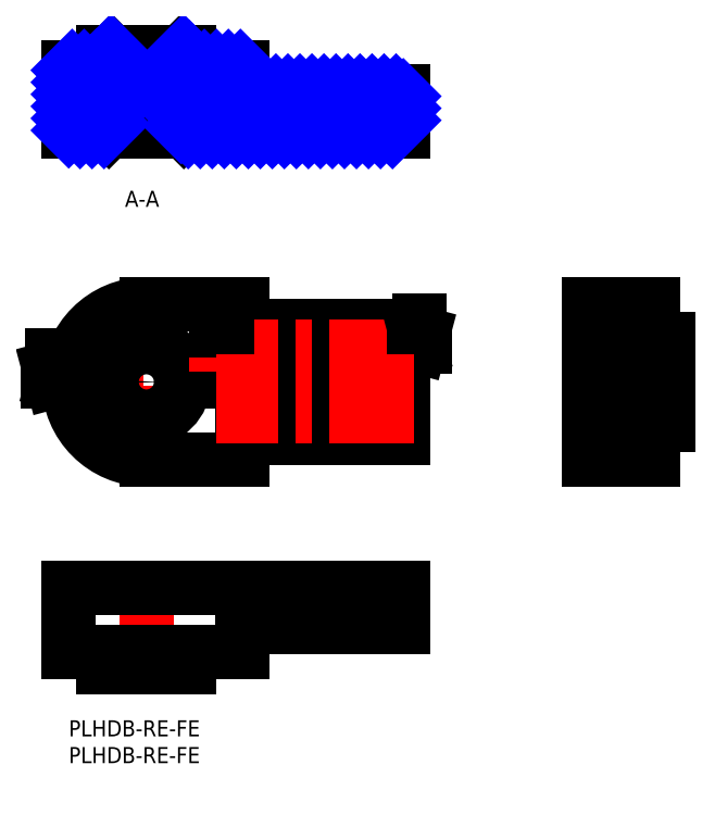
<metadata>
{"format":"dxf","ext":"dxf","renderer":"ezdxf+matplotlib","layout":"modelspace","background":"white","min_lineweight":24,"dpi":150}
</metadata>
<code>
0
SECTION
2
ENTITIES
0
INSERT
8
MSM_CONTINUOUS
2
*U50
10
0
20
0
30
0
0
INSERT
8
MSM_CONTINUOUS
2
*U51
10
0
20
0
30
0
0
LINE
8
MSM_CONTINUOUS
10
17.5
20
116.1
30
0
11
17.5
21
118.1
31
0
0
LINE
8
MSM_CONTINUOUS
10
11.5
20
118.1
30
0
11
11.5
21
116.1
31
0
0
LINE
8
MSM_CONTINUOUS
10
8.5
20
118.1
30
0
11
20.5
21
118.1
31
0
0
LINE
8
MSM_CONTINUOUS
10
20.5
20
118.1
30
0
11
20.5
21
124.4
31
0
0
LINE
8
MSM_CONTINUOUS
10
8.5
20
124.4
30
0
11
8.5
21
118.1
31
0
0
LINE
8
MSM_CONTINUOUS
10
8.5
20
124.4
30
0
11
20.5
21
124.4
31
0
0
LINE
8
MSM_CONTINUOUS
10
20.5
20
124.4
30
0
11
21
21
124.9
31
0
0
LINE
8
MSM_CONTINUOUS
10
8
20
124.9
30
0
11
8.5
21
124.4
31
0
0
LINE
8
MSM_CONTINUOUS
10
8
20
116.1
30
0
11
21
21
116.1
31
0
0
LINE
8
MSM_CONTINUOUS
10
21
20
110.6
30
0
11
21
21
116.1
31
0
0
LINE
8
MSM_CONTINUOUS
10
8
20
116.1
30
0
11
8
21
110.6
31
0
0
LINE
8
MSM_CONTINUOUS
10
8
20
110.6
30
0
11
21
21
110.6
31
0
0
LINE
8
MSM_CONTINUOUS
10
8
20
110.6
30
0
11
7.5
21
110.1
31
0
0
LINE
8
MSM_CONTINUOUS
10
21.5
20
110.1
30
0
11
21
21
110.6
31
0
0
LINE
8
MSM_CENTER
10
14.5
20
108.1
30
0
11
14.5
21
126.9
31
0
0
LINE
8
MSM_CONTINUOUS
10
6.5
20
124.9
30
0
11
22.5
21
124.9
31
0
0
LINE
8
MSM_CONTINUOUS
10
22.5
20
122.1
30
0
11
22.5
21
124.9
31
0
0
LINE
8
MSM_CONTINUOUS
10
6.5
20
124.9
30
0
11
6.5
21
122.1
31
0
0
LINE
8
MSM_CONTINUOUS
10
62.5
20
117.5
30
0
11
62.5
21
110.1
31
0
0
LINE
8
MSM_CONTINUOUS
10
62.5
20
117.5
30
0
11
32.5
21
117.5
31
0
0
LINE
8
MSM_CONTINUOUS
10
62.5
20
110.1
30
0
11
7.1e-15
21
110.1
31
0
0
LINE
8
MSM_CONTINUOUS
10
32.5
20
122.1
30
0
11
22.5
21
122.1
31
0
0
LINE
8
MSM_CONTINUOUS
10
7.1e-15
20
122.1
30
0
11
7.1e-15
21
110.1
31
0
0
LINE
8
MSM_CONTINUOUS
10
32.5
20
122.1
30
0
11
32.5
21
117.5
31
0
0
LINE
8
MSM_CENTER
10
95.15
20
63.21
30
0
11
113.9
21
63.21
31
0
0
LINE
8
MSM_CONTINUOUS
10
109.1
20
55.21
30
0
11
111.9
21
55.21
31
0
0
LINE
8
MSM_CONTINUOUS
10
111.9
20
71.21
30
0
11
109.1
21
71.21
31
0
0
LINE
8
MSM_CONTINUOUS
10
111.9
20
71.21
30
0
11
111.9
21
55.21
31
0
0
LINE
8
MSM_CONTINUOUS
10
97.15
20
48.71
30
0
11
97.15
21
77.71
31
0
0
LINE
8
MSM_CONTINUOUS
10
109.1
20
48.71
30
0
11
97.15
21
48.71
31
0
0
LINE
8
MSM_CONTINUOUS
10
109.1
20
48.71
30
0
11
109.1
21
77.71
31
0
0
LINE
8
MSM_CONTINUOUS
10
109.1
20
77.71
30
0
11
97.15
21
77.71
31
0
0
LINE
8
MSM_CONTINUOUS
10
99.65
20
54.21
30
0
11
99.65
21
52.81
31
0
0
LINE
8
MSM_CONTINUOUS
10
99.65
20
52.81
30
0
11
104.5
21
52.81
31
0
0
LINE
8
MSM_CONTINUOUS
10
104.5
20
60.61
30
0
11
99.65
21
60.61
31
0
0
LINE
8
MSM_CONTINUOUS
10
99.65
20
60.61
30
0
11
99.65
21
59.21
31
0
0
LINE
8
MSM_CONTINUOUS
10
104.5
20
52.81
30
0
11
104.5
21
60.61
31
0
0
LINE
8
MSM_CONTINUOUS
10
97.15
20
54.21
30
0
11
99.65
21
54.21
31
0
0
LINE
8
MSM_CONTINUOUS
10
99.65
20
59.21
30
0
11
97.15
21
59.21
31
0
0
LINE
8
MSM_CONTINUOUS
10
97.15
20
67.21
30
0
11
99.65
21
67.21
31
0
0
LINE
8
MSM_CONTINUOUS
10
99.65
20
72.21
30
0
11
97.15
21
72.21
31
0
0
LINE
8
MSM_CONTINUOUS
10
99.65
20
67.21
30
0
11
99.65
21
65.81
31
0
0
LINE
8
MSM_CONTINUOUS
10
99.65
20
65.81
30
0
11
104.5
21
65.81
31
0
0
LINE
8
MSM_CONTINUOUS
10
104.5
20
65.81
30
0
11
104.5
21
73.61
31
0
0
LINE
8
MSM_CONTINUOUS
10
104.5
20
73.61
30
0
11
99.65
21
73.61
31
0
0
LINE
8
MSM_CONTINUOUS
10
99.65
20
73.61
30
0
11
99.65
21
72.21
31
0
0
LINE
8
MSM_CENTER
10
-2
20
63.21
30
0
11
25.5
21
63.21
31
0
0
LINE
8
MSM_CENTER
10
14.5
20
46.71
30
0
11
14.5
21
79.71
31
0
0
CIRCLE
8
MSM_CONTINUOUS
10
14.5
20
63.21
30
0
40
3
0
LINE
8
MSM_CONTINUOUS
10
62.5
20
65.81
30
0
11
32.5
21
65.81
31
0
0
LINE
8
MSM_CONTINUOUS
10
62.5
20
52.81
30
0
11
32.5
21
52.81
31
0
0
LINE
8
MSM_CONTINUOUS
10
62.5
20
73.61
30
0
11
62.5
21
65.81
31
0
0
LINE
8
MSM_CONTINUOUS
10
62.5
20
73.61
30
0
11
32.5
21
73.61
31
0
0
LINE
8
MSM_CONTINUOUS
10
62.5
20
60.61
30
0
11
62.5
21
52.81
31
0
0
LINE
8
MSM_CONTINUOUS
10
62.5
20
60.61
30
0
11
32.5
21
60.61
31
0
0
CIRCLE
8
MSM_CONTINUOUS
10
14.5
20
63.21
30
0
40
6.5
0
LINE
8
MSM_CONTINUOUS
10
32.5
20
77.71
30
0
11
14.5
21
77.71
31
0
0
ARC
8
MSM_CONTINUOUS
10
14.5
20
63.21
30
0
40
14.5
50
90
51
270
0
LINE
8
MSM_CONTINUOUS
10
14.5
20
48.71
30
0
11
32.5
21
48.71
31
0
0
LINE
8
MSM_CONTINUOUS
10
32.5
20
48.71
30
0
11
32.5
21
54.21
31
0
0
LINE
8
MSM_CONTINUOUS
10
62.5
20
54.21
30
0
11
32.5
21
54.21
31
0
0
LINE
8
MSM_CONTINUOUS
10
62.5
20
59.21
30
0
11
32.5
21
59.21
31
0
0
LINE
8
MSM_CONTINUOUS
10
32.5
20
59.21
30
0
11
32.5
21
67.21
31
0
0
LINE
8
MSM_CONTINUOUS
10
62.5
20
67.21
30
0
11
32.5
21
67.21
31
0
0
LINE
8
MSM_CONTINUOUS
10
62.5
20
72.21
30
0
11
32.5
21
72.21
31
0
0
LINE
8
MSM_CONTINUOUS
10
32.5
20
72.21
30
0
11
32.5
21
77.71
31
0
0
CIRCLE
8
MSM_CONTINUOUS
10
14.5
20
63.21
30
0
40
7
0
LINE
8
MSM_CENTER
10
14.5
20
26.8
30
0
11
14.5
21
8
31
0
0
LINE
8
MSM_CONTINUOUS
10
6.5
20
12.8
30
0
11
6.5
21
10
31
0
0
LINE
8
MSM_CONTINUOUS
10
22.5
20
10
30
0
11
22.5
21
12.8
31
0
0
LINE
8
MSM_CONTINUOUS
10
22.5
20
10
30
0
11
6.5
21
10
31
0
0
LINE
8
MSM_CONTINUOUS
10
62.5
20
24.8
30
0
11
62.5
21
17.4
31
0
0
LINE
8
MSM_CONTINUOUS
10
62.5
20
17.4
30
0
11
32.5
21
17.4
31
0
0
LINE
8
MSM_CONTINUOUS
10
62.5
20
22.3
30
0
11
32.5
21
22.3
31
0
0
LINE
8
MSM_CONTINUOUS
10
0
20
12.8
30
0
11
32.5
21
12.8
31
0
0
LINE
8
MSM_CONTINUOUS
10
32.5
20
12.8
30
0
11
32.5
21
24.8
31
0
0
LINE
8
MSM_CONTINUOUS
10
0
20
24.8
30
0
11
0
21
12.8
31
0
0
LINE
8
MSM_CONTINUOUS
10
0
20
24.8
30
0
11
62.5
21
24.8
31
0
0
LINE
8
MSM_PART_NUMBER
10
-2.33
20
65.71
30
0
11
-3
21
63.21
31
0
0
LINE
8
MSM_PART_NUMBER
10
-3
20
63.21
30
0
11
-3.67
21
65.71
31
0
0
TEXT
8
MSM_PART_NUMBER
10
-3.995
20
68.31
30
0
40
3
1
A
50
360
0
LINE
8
MSM_PART_NUMBER
10
-3
20
63.21
30
0
11
-3
21
68.21
31
0
0
LINE
8
MSM_PART_NUMBER
10
-4
20
63.21
30
0
11
-2
21
63.21
31
0
0
LINE
8
MSM_CONTINUOUS
10
27.5
20
63.21
30
0
11
27.5
21
65.21
31
0
0
LINE
8
MSM_CONTINUOUS
10
27.5
20
63.21
30
0
11
25.5
21
63.21
31
0
0
LINE
8
MSM_CENTER
10
64.5
20
69.71
30
0
11
29.5
21
69.71
31
0
0
LINE
8
MSM_CENTER
10
64.5
20
56.71
30
0
11
27.5
21
56.71
31
0
0
LINE
8
MSM_CONTINUOUS
10
27.5
20
69.71
30
0
11
27.5
21
67.71
31
0
0
LINE
8
MSM_CONTINUOUS
10
27.5
20
69.71
30
0
11
29.5
21
69.71
31
0
0
LINE
8
MSM_CENTER
10
27.5
20
67.71
30
0
11
27.5
21
65.21
31
0
0
LINE
8
MSM_PART_NUMBER
10
66.17
20
72.21
30
0
11
65.5
21
69.71
31
0
0
LINE
8
MSM_PART_NUMBER
10
65.5
20
69.71
30
0
11
64.83
21
72.21
31
0
0
TEXT
8
MSM_PART_NUMBER
10
64.5
20
74.81
30
0
40
3
1
A
50
360
0
LINE
8
MSM_PART_NUMBER
10
65.5
20
69.71
30
0
11
65.5
21
74.71
31
0
0
LINE
8
MSM_PART_NUMBER
10
64.5
20
69.71
30
0
11
66.5
21
69.71
31
0
0
LINE
8
MSM_CENTER
10
64.5
20
63.21
30
0
11
27.5
21
63.21
31
0
0
LINE
8
MSM_CONTINUOUS
10
6.5
20
122.1
30
0
11
7.1e-15
21
122.1
31
0
0
LINE
8
MSM_NARROW
10
7.1e-15
20
121.4
30
0
11
0.6378
21
122.1
31
0
0
LINE
8
MSM_NARROW
10
7.1e-15
20
119.2
30
0
11
2.883
21
122.1
31
0
0
LINE
8
MSM_NARROW
10
7.1e-15
20
116.9
30
0
11
5.128
21
122.1
31
0
0
LINE
8
MSM_NARROW
10
6.5
20
123.4
30
0
11
7.928
21
124.9
31
0
0
LINE
8
MSM_NARROW
10
7.1e-15
20
114.7
30
0
11
8.5
21
123.2
31
0
0
LINE
8
MSM_NARROW
10
7.1e-15
20
112.4
30
0
11
8.5
21
120.9
31
0
0
LINE
8
MSM_NARROW
10
1.07e-14
20
110.2
30
0
11
8.5
21
118.7
31
0
0
LINE
8
MSM_NARROW
10
2.108
20
110.1
30
0
11
8
21
115.9
31
0
0
LINE
8
MSM_NARROW
10
8.108
20
116.1
30
0
11
10.11
21
118.1
31
0
0
LINE
8
MSM_NARROW
10
4.353
20
110.1
30
0
11
8
21
113.7
31
0
0
LINE
8
MSM_NARROW
10
10.35
20
116.1
30
0
11
11.5
21
117.2
31
0
0
LINE
8
MSM_NARROW
10
6.598
20
110.1
30
0
11
8
21
111.5
31
0
0
LINE
8
MSM_NARROW
10
20.5
20
124
30
0
11
21.4
21
124.9
31
0
0
LINE
8
MSM_NARROW
10
20.5
20
121.7
30
0
11
22.5
21
123.7
31
0
0
LINE
8
MSM_NARROW
10
17.5
20
116.5
30
0
11
19.09
21
118.1
31
0
0
LINE
8
MSM_NARROW
10
20.5
20
119.5
30
0
11
23.09
21
122.1
31
0
0
LINE
8
MSM_NARROW
10
19.33
20
116.1
30
0
11
25.33
21
122.1
31
0
0
LINE
8
MSM_NARROW
10
21
20
115.5
30
0
11
27.58
21
122.1
31
0
0
LINE
8
MSM_NARROW
10
21
20
113.2
30
0
11
29.82
21
122.1
31
0
0
LINE
8
MSM_NARROW
10
21
20
111
30
0
11
32.07
21
122.1
31
0
0
LINE
8
MSM_NARROW
10
22.31
20
110.1
30
0
11
32.5
21
120.2
31
0
0
LINE
8
MSM_NARROW
10
24.56
20
110.1
30
0
11
32.5
21
118
31
0
0
LINE
8
MSM_NARROW
10
26.8
20
110.1
30
0
11
34.2
21
117.5
31
0
0
LINE
8
MSM_NARROW
10
29.05
20
110.1
30
0
11
36.45
21
117.5
31
0
0
LINE
8
MSM_NARROW
10
31.29
20
110.1
30
0
11
38.69
21
117.5
31
0
0
LINE
8
MSM_NARROW
10
33.54
20
110.1
30
0
11
40.94
21
117.5
31
0
0
LINE
8
MSM_NARROW
10
35.78
20
110.1
30
0
11
43.18
21
117.5
31
0
0
LINE
8
MSM_NARROW
10
38.03
20
110.1
30
0
11
45.43
21
117.5
31
0
0
LINE
8
MSM_NARROW
10
40.27
20
110.1
30
0
11
47.67
21
117.5
31
0
0
LINE
8
MSM_NARROW
10
42.52
20
110.1
30
0
11
49.92
21
117.5
31
0
0
LINE
8
MSM_NARROW
10
44.76
20
110.1
30
0
11
52.16
21
117.5
31
0
0
LINE
8
MSM_NARROW
10
47.01
20
110.1
30
0
11
54.41
21
117.5
31
0
0
LINE
8
MSM_NARROW
10
49.25
20
110.1
30
0
11
56.65
21
117.5
31
0
0
LINE
8
MSM_NARROW
10
51.5
20
110.1
30
0
11
58.9
21
117.5
31
0
0
LINE
8
MSM_NARROW
10
53.74
20
110.1
30
0
11
61.14
21
117.5
31
0
0
LINE
8
MSM_NARROW
10
55.99
20
110.1
30
0
11
62.5
21
116.6
31
0
0
LINE
8
MSM_NARROW
10
58.23
20
110.1
30
0
11
62.5
21
114.3
31
0
0
LINE
8
MSM_NARROW
10
60.48
20
110.1
30
0
11
62.5
21
112.1
31
0
0
TEXT
8
MSM_PART_NUMBER
10
10.5
20
95.91
30
0
40
3
1
A-A
50
360
0
ENDSEC
0
EOF

</code>
